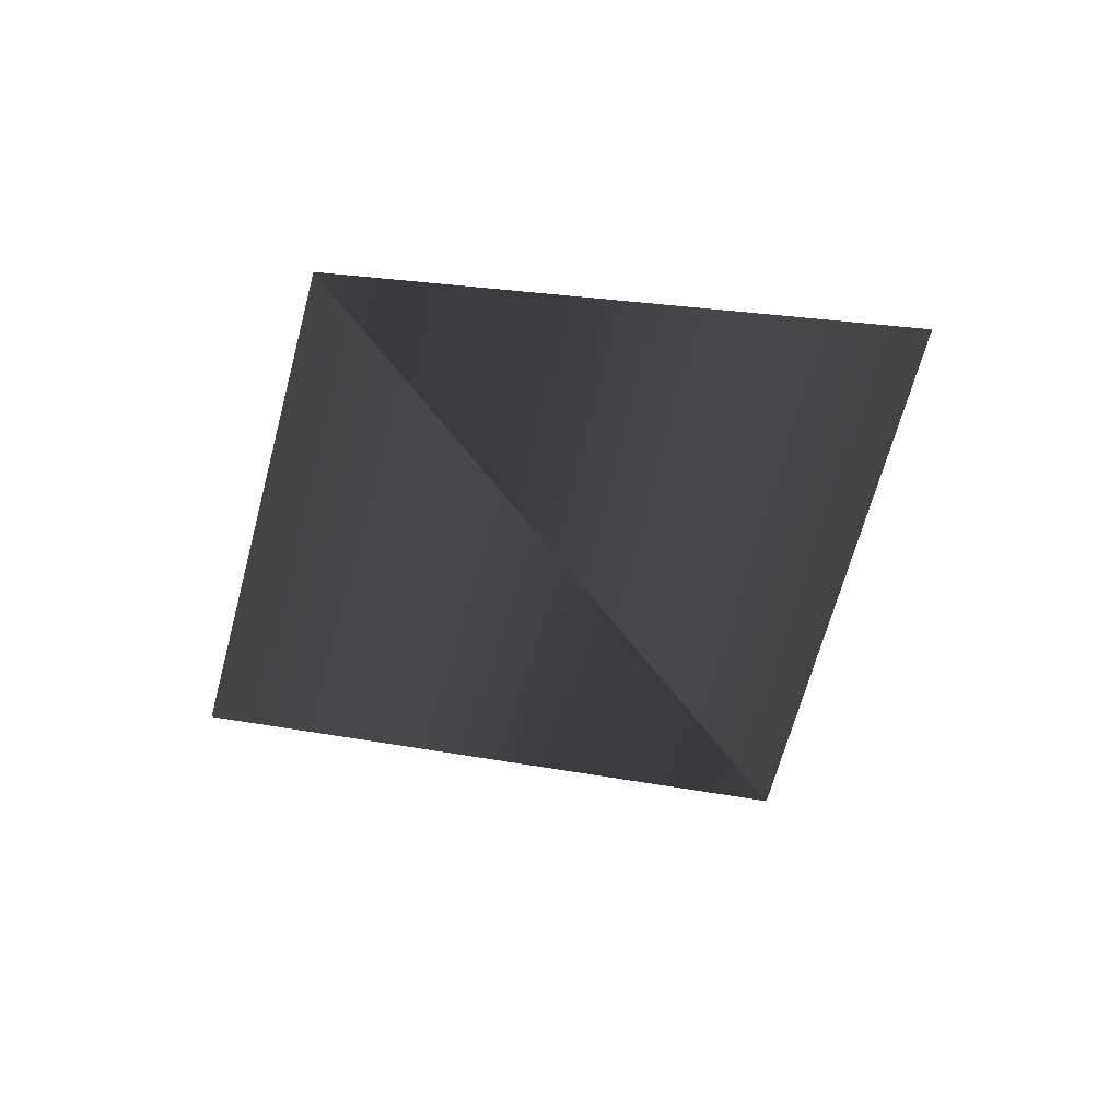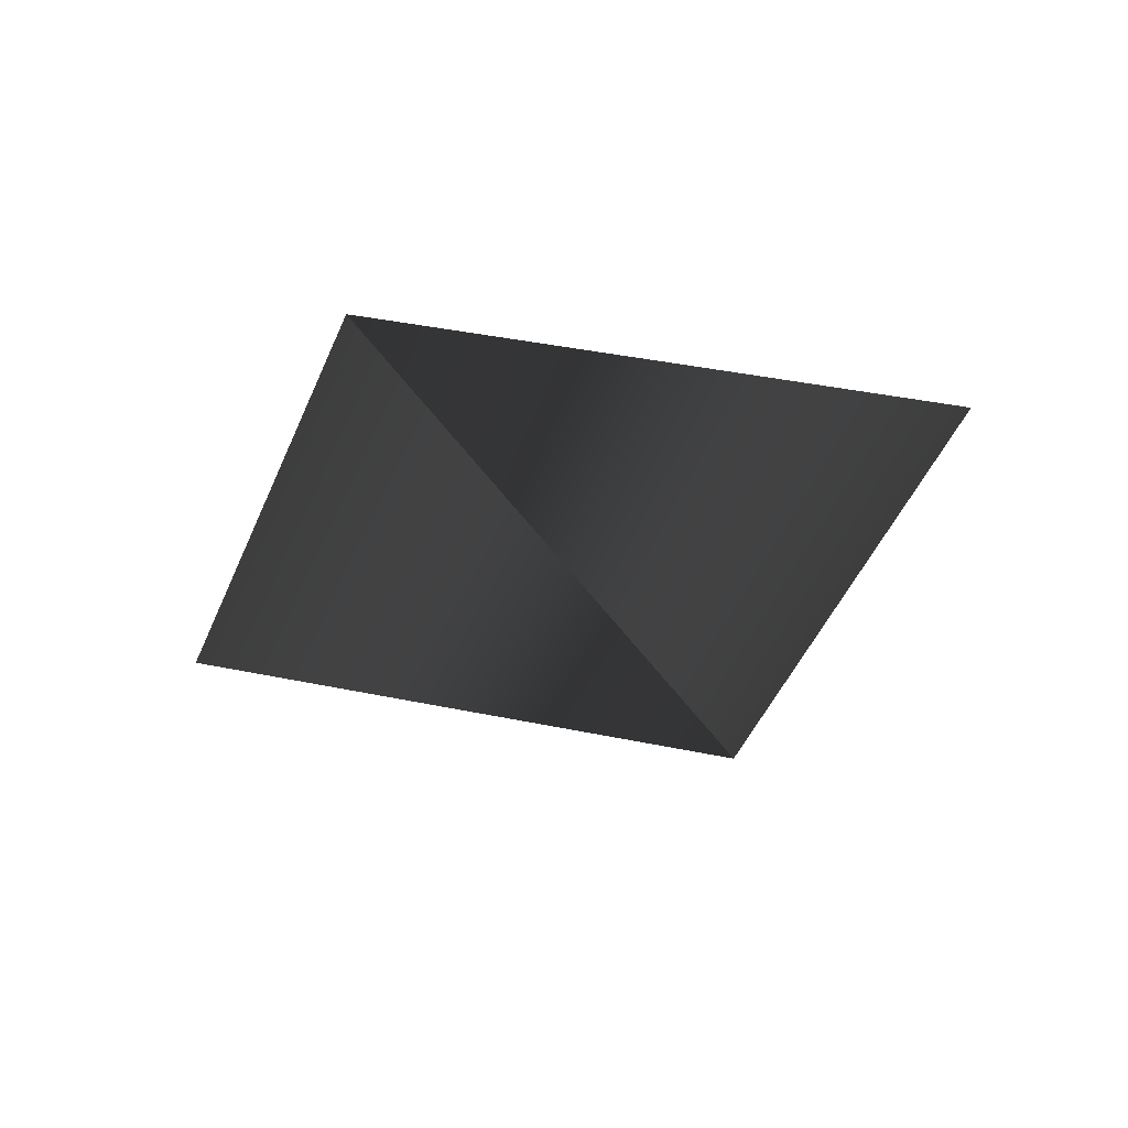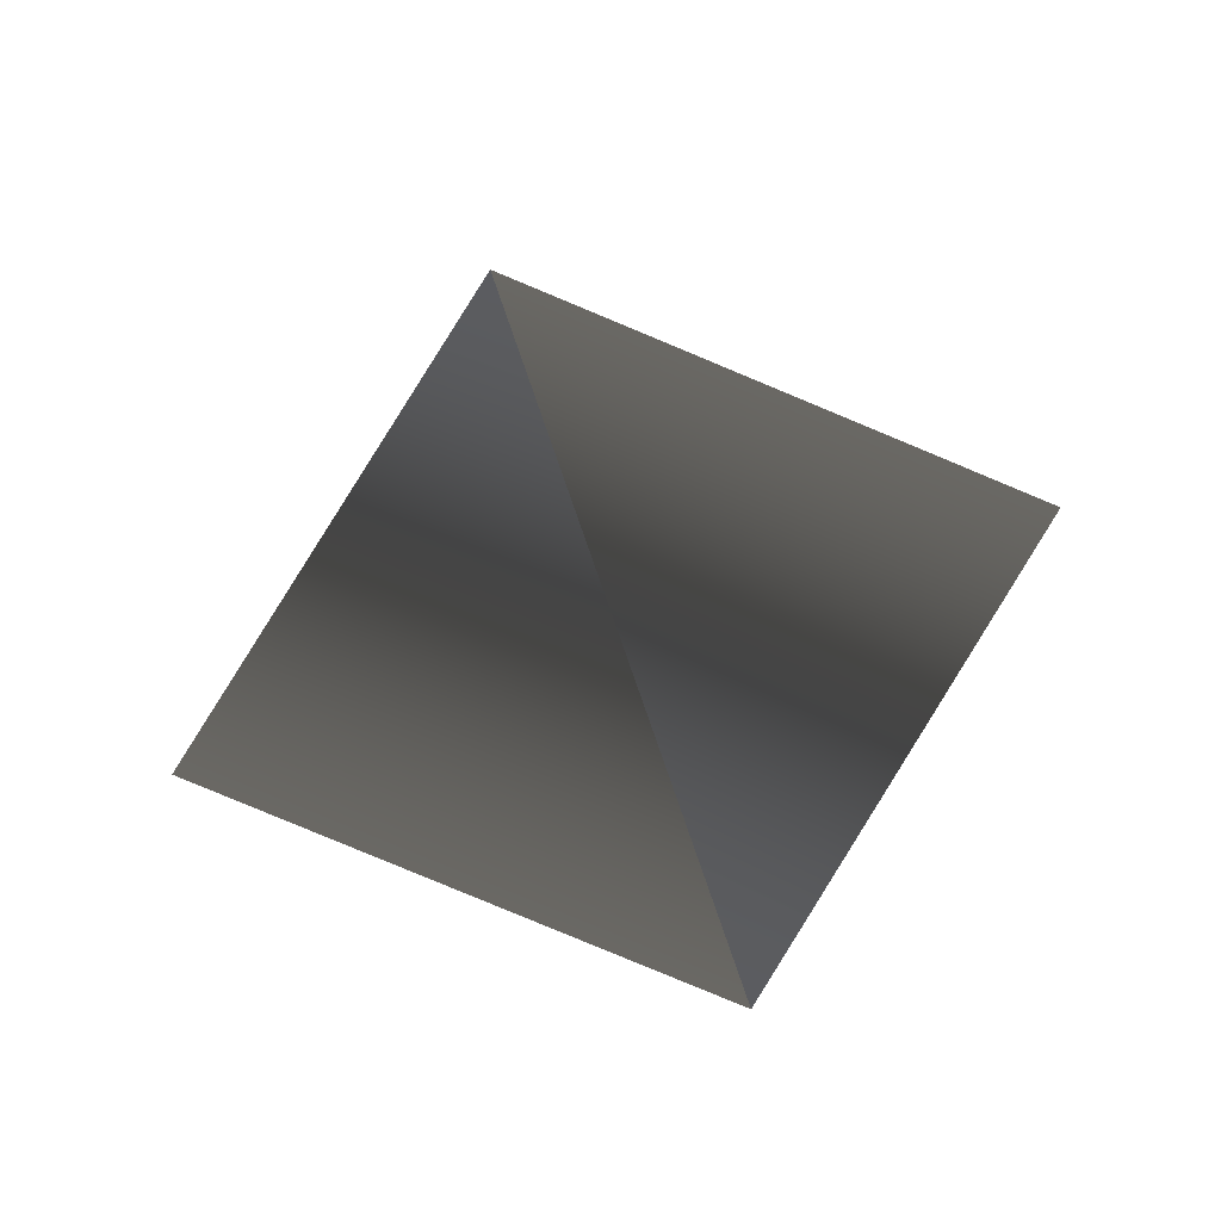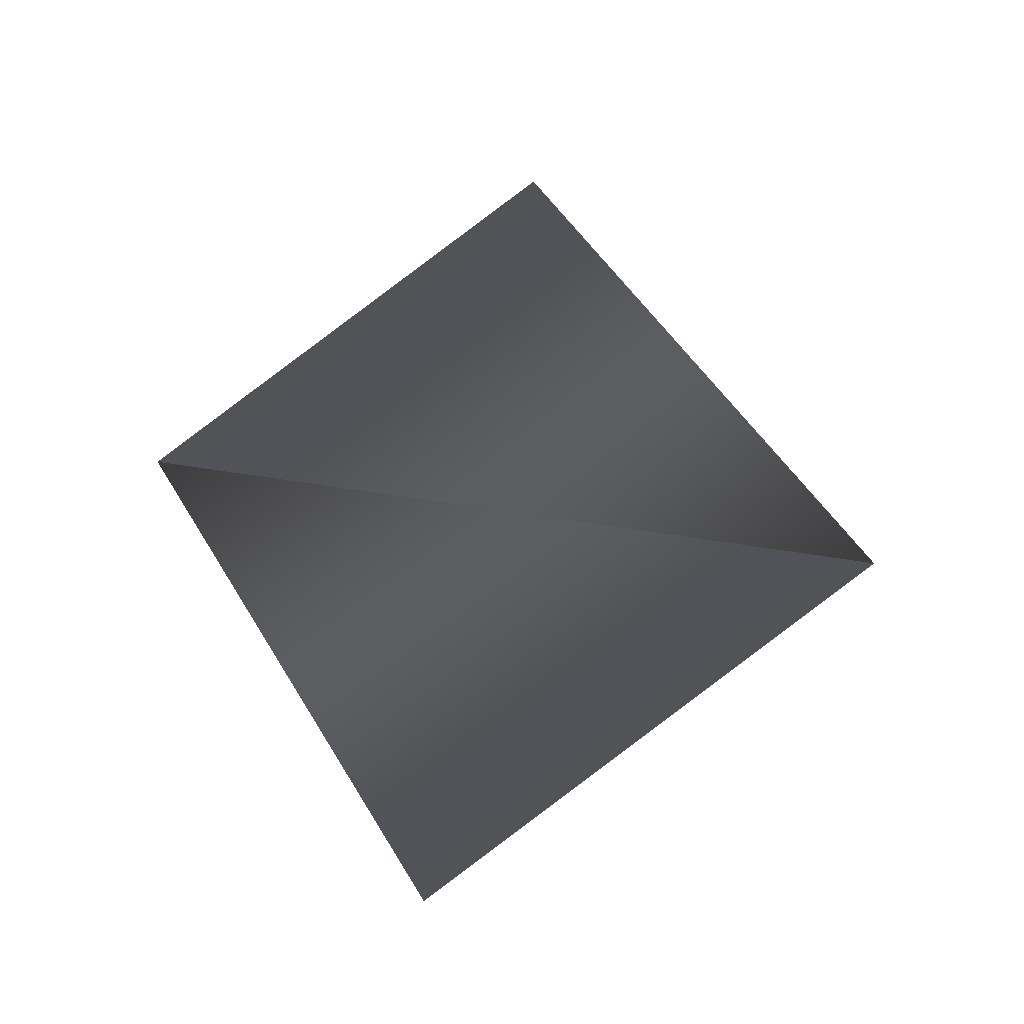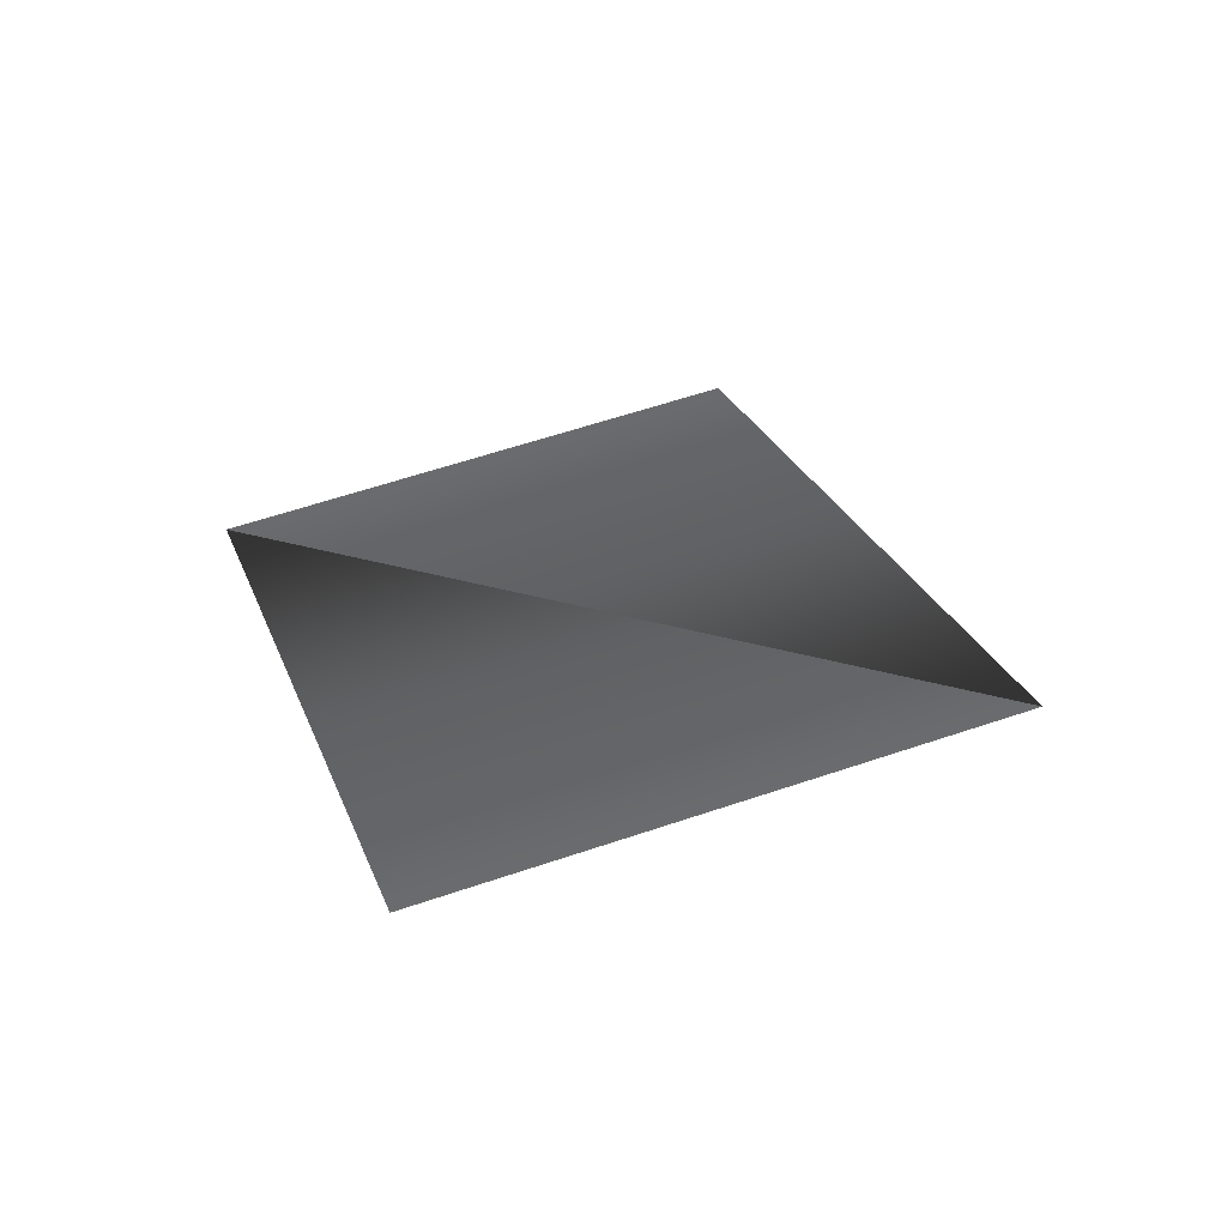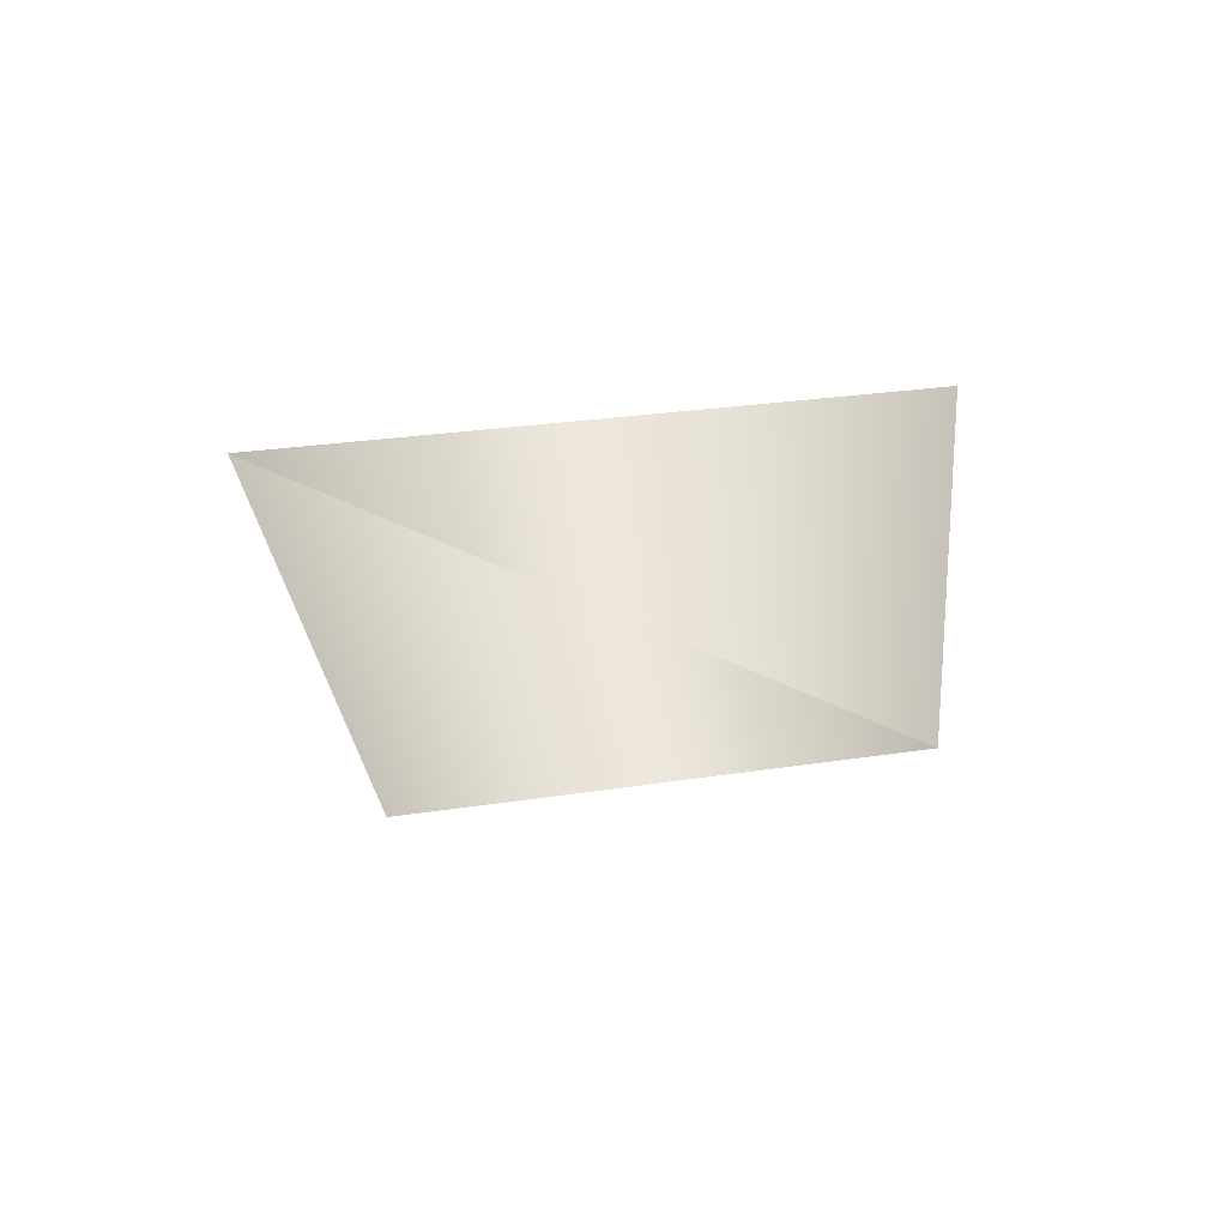
<metadata>
{"format":"obj","ext":"obj","renderer":"f3d","projection":"perspective","resolution":1024,"background":"white","views":[{"elev":-53.5,"azim":-159.5,"up":"+Y"},{"elev":-38.6,"azim":-165.5,"up":"+Y"},{"elev":63.1,"azim":148.5,"up":"+Y"},{"elev":67.3,"azim":-95.3,"up":"+Y"},{"elev":35.6,"azim":-83.6,"up":"+Y"},{"elev":-35.2,"azim":40.2,"up":"+Y"}]}
</metadata>
<code>
v  8 0 11
v  16 0 6
v  3 0 3
v  11 0 -1
v  8 20 11
v  16 20 6
v  3 20 3
v  11 0 -1
f 1 3 4
f 4 2 1
f 5 6 8
f 8 7 5
f 1 2 6
f 6 5 1
f 2 4 8
f 8 6 2
f 4 3 7
f 7 8 4
f 3 1 5
f 5 7 3
v 10 10 10
v 0 0 -10
v 0 38 20
v 0 40 20
v 0 46 20
v 0 42 20
v 0 42 22
v 0 46 22
v  0 20 45

</code>
